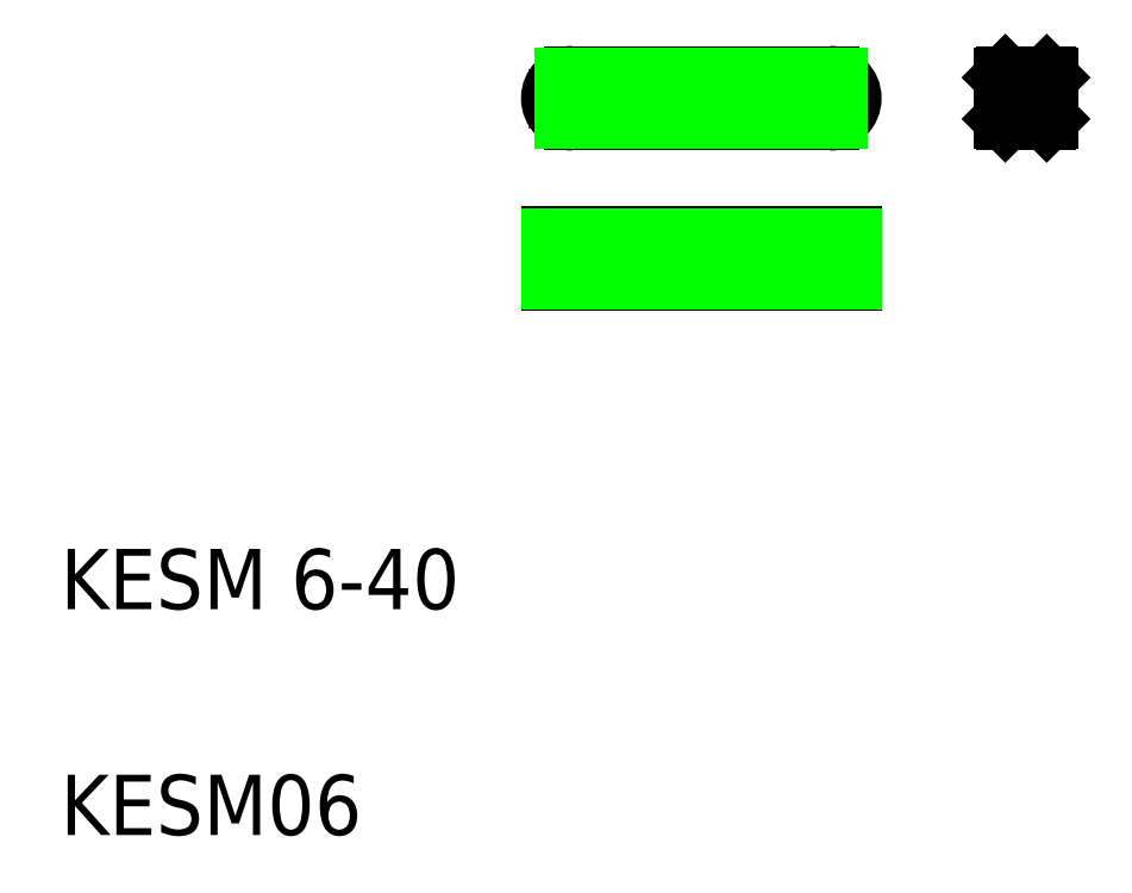
<metadata>
{"format":"dxf","ext":"dxf","renderer":"ezdxf+matplotlib","layout":"modelspace","background":"white","min_lineweight":24,"dpi":150}
</metadata>
<code>
0
SECTION
2
ENTITIES
0
TEXT
8
0
10
20
20
50
30
0
40
8
1
KESM 6-40
0
TEXT
8
0
10
20
20
20
30
0
40
8
1
KESM06
0
LINE
8
CENTER
10
142.1
20
117.9
30
0
11
153.6
21
117.9
31
0
0
LINE
8
0
10
145.6
20
120.9
30
0
11
151.1
21
120.9
31
0
0
LINE
8
0
10
145.6
20
114.9
30
0
11
151.1
21
114.9
31
0
0
LINE
8
0
10
85.16
20
93.56
30
0
11
125.2
21
93.56
31
0
0
LINE
8
0
10
85.16
20
99.56
30
0
11
125.2
21
99.56
31
0
0
LINE
8
0
10
85.16
20
93.56
30
0
11
85.16
21
99.56
31
0
0
LINE
8
0
10
95.16
20
93.56
30
0
11
95.16
21
93.56
31
0
0
LINE
8
0
10
103.9
20
99.56
30
0
11
103.9
21
93.56
31
0
0
LINE
8
0
10
103.7
20
99.56
30
0
11
103.7
21
93.56
31
0
0
LINE
8
0
10
106.7
20
99.56
30
0
11
106.7
21
93.56
31
0
0
LINE
8
0
10
106.4
20
99.56
30
0
11
106.4
21
93.56
31
0
0
LINE
8
CENTER
10
105.2
20
101.6
30
0
11
105.2
21
90.56
31
0
0
LINE
8
0
10
125.2
20
93.56
30
0
11
125.2
21
99.56
31
0
0
LINE
8
CENTER
10
82.19
20
117.9
30
0
11
128.2
21
117.9
31
0
0
LINE
8
0
10
88.16
20
120.9
30
0
11
122.2
21
120.9
31
0
0
LINE
8
0
10
88.16
20
114.9
30
0
11
122.2
21
114.9
31
0
0
ARC
8
0
10
88.16
20
117.9
30
0
40
3
50
90
51
270
0
LINE
8
CENTER
10
105.2
20
123.4
30
0
11
105.2
21
112.4
31
0
0
CIRCLE
8
0
10
105.2
20
117.9
30
0
40
1.23
0
CIRCLE
8
0
10
105.2
20
117.9
30
0
40
1.5
0
ARC
8
0
10
122.2
20
117.9
30
0
40
3
50
270
51
90
0
LINE
8
0
10
145.3
20
115.1
30
0
11
145.3
21
120.6
31
0
0
LINE
8
0
10
145.3
20
115.1
30
0
11
145.6
21
114.9
31
0
0
LINE
8
0
10
145.6
20
120.9
30
0
11
145.3
21
120.6
31
0
0
LINE
8
0
10
151.3
20
115.1
30
0
11
151.3
21
120.6
31
0
0
LINE
8
0
10
151.3
20
115.1
30
0
11
151.1
21
114.9
31
0
0
LINE
8
0
10
151.1
20
120.9
30
0
11
151.3
21
120.6
31
0
0
LINE
8
0
10
85.16
20
99.31
30
0
11
125.2
21
99.31
31
0
0
LINE
8
0
10
85.16
20
93.81
30
0
11
125.2
21
93.81
31
0
0
LINE
8
0
10
86.96
20
115.1
30
0
11
123.4
21
115.1
31
0
0
LINE
8
0
10
86.96
20
120.6
30
0
11
123.4
21
120.6
31
0
0
ENDSEC
0
EOF

</code>
